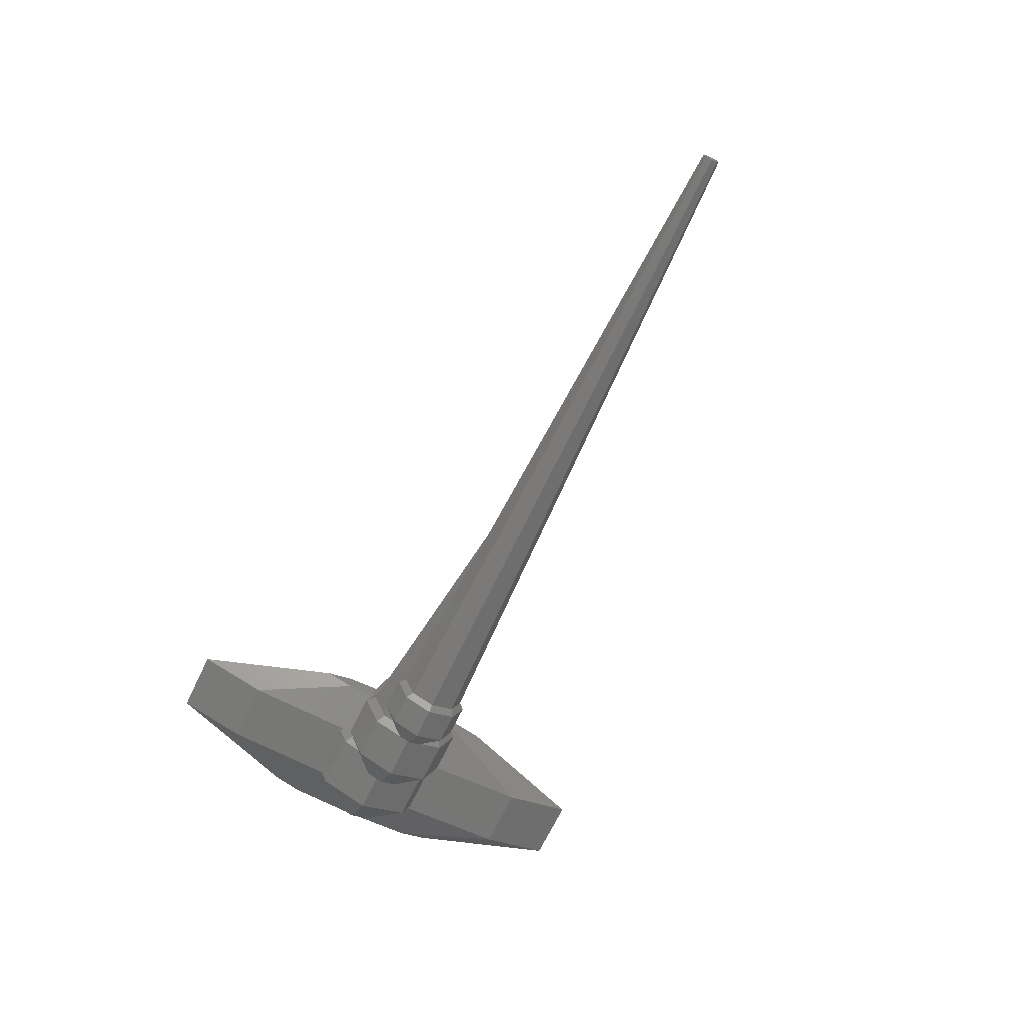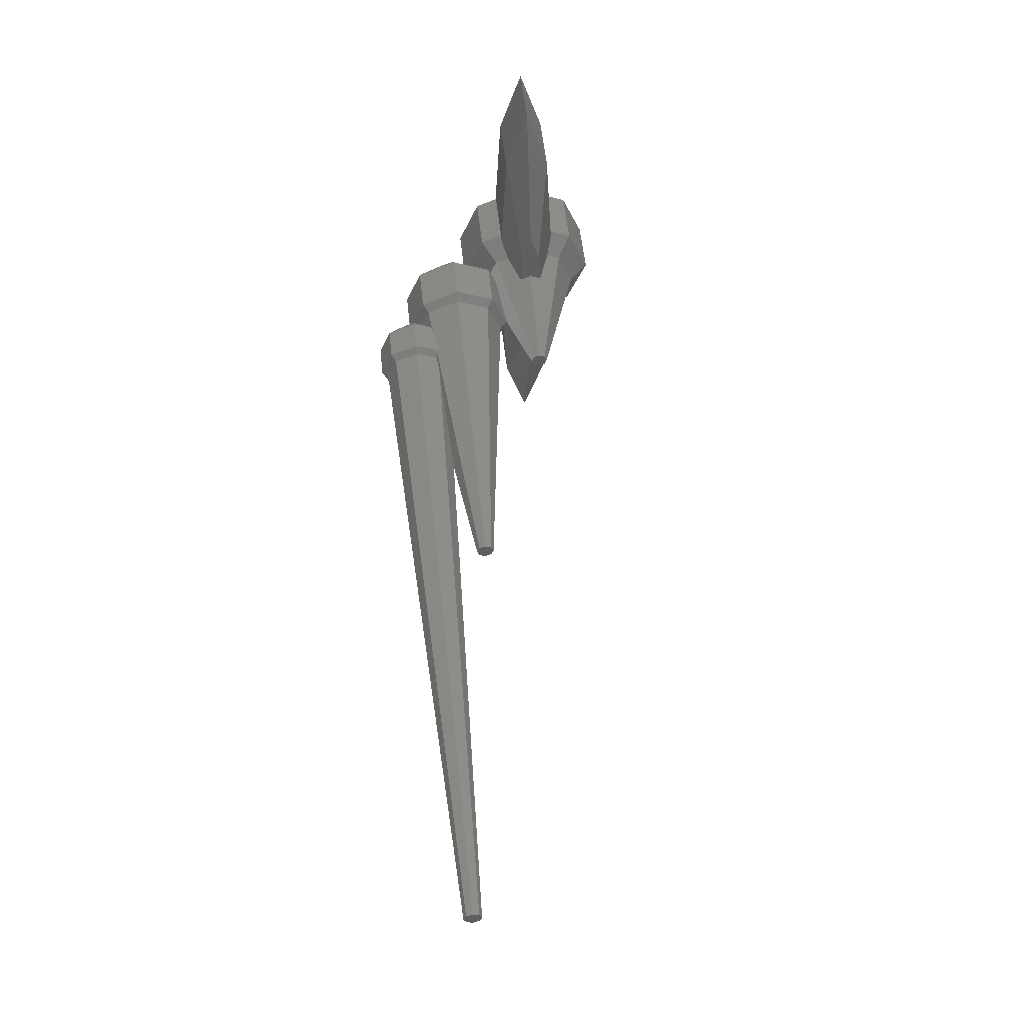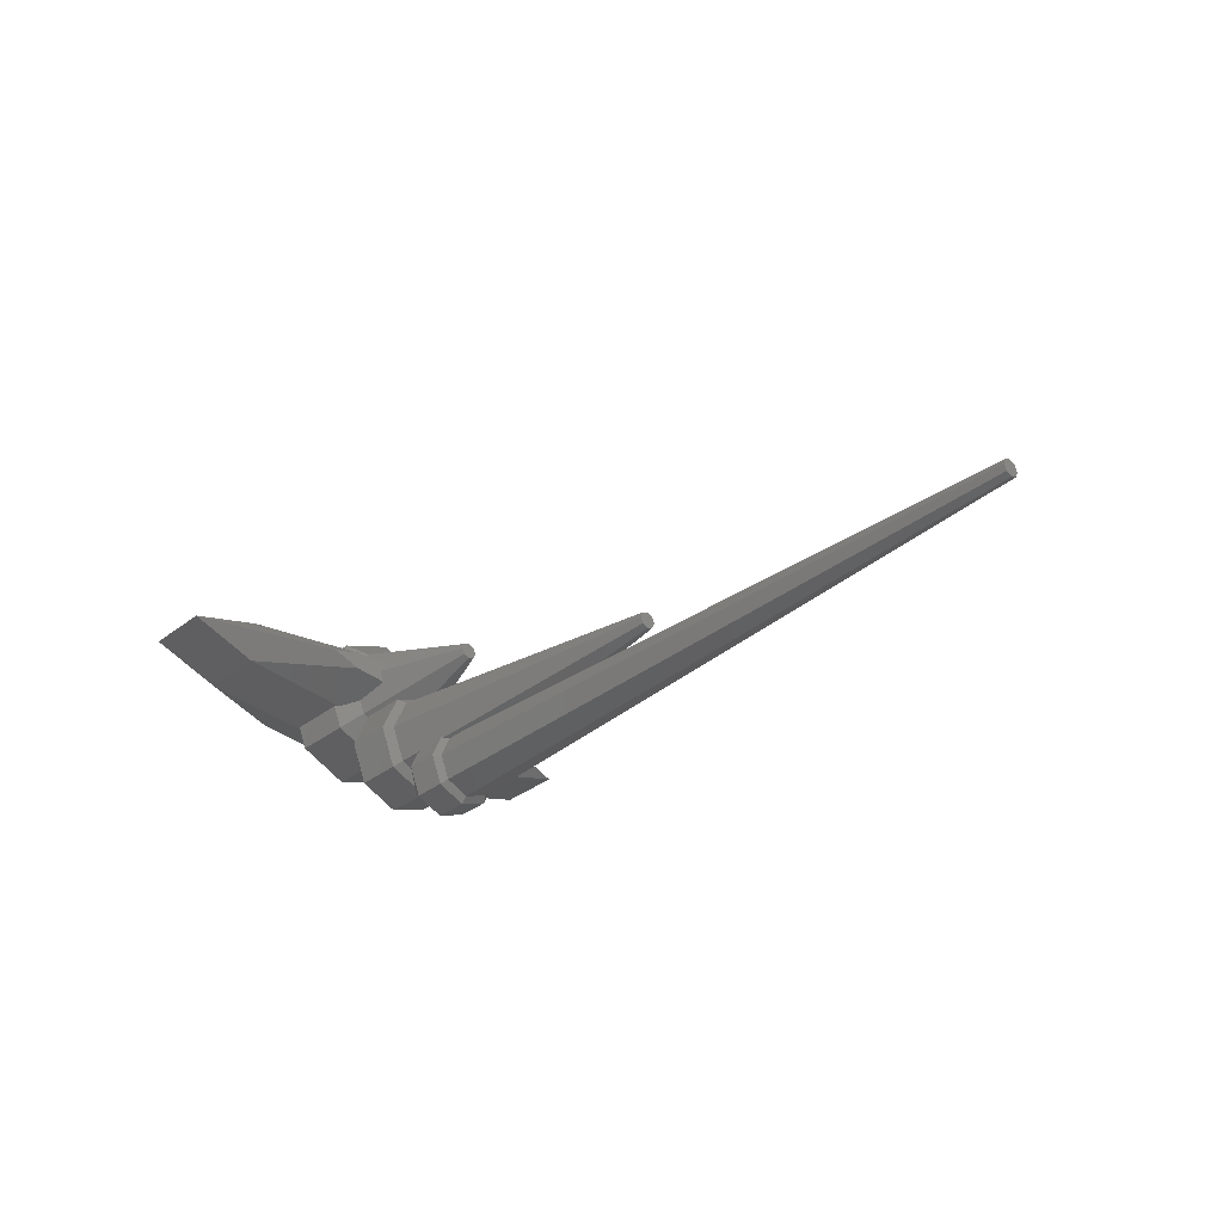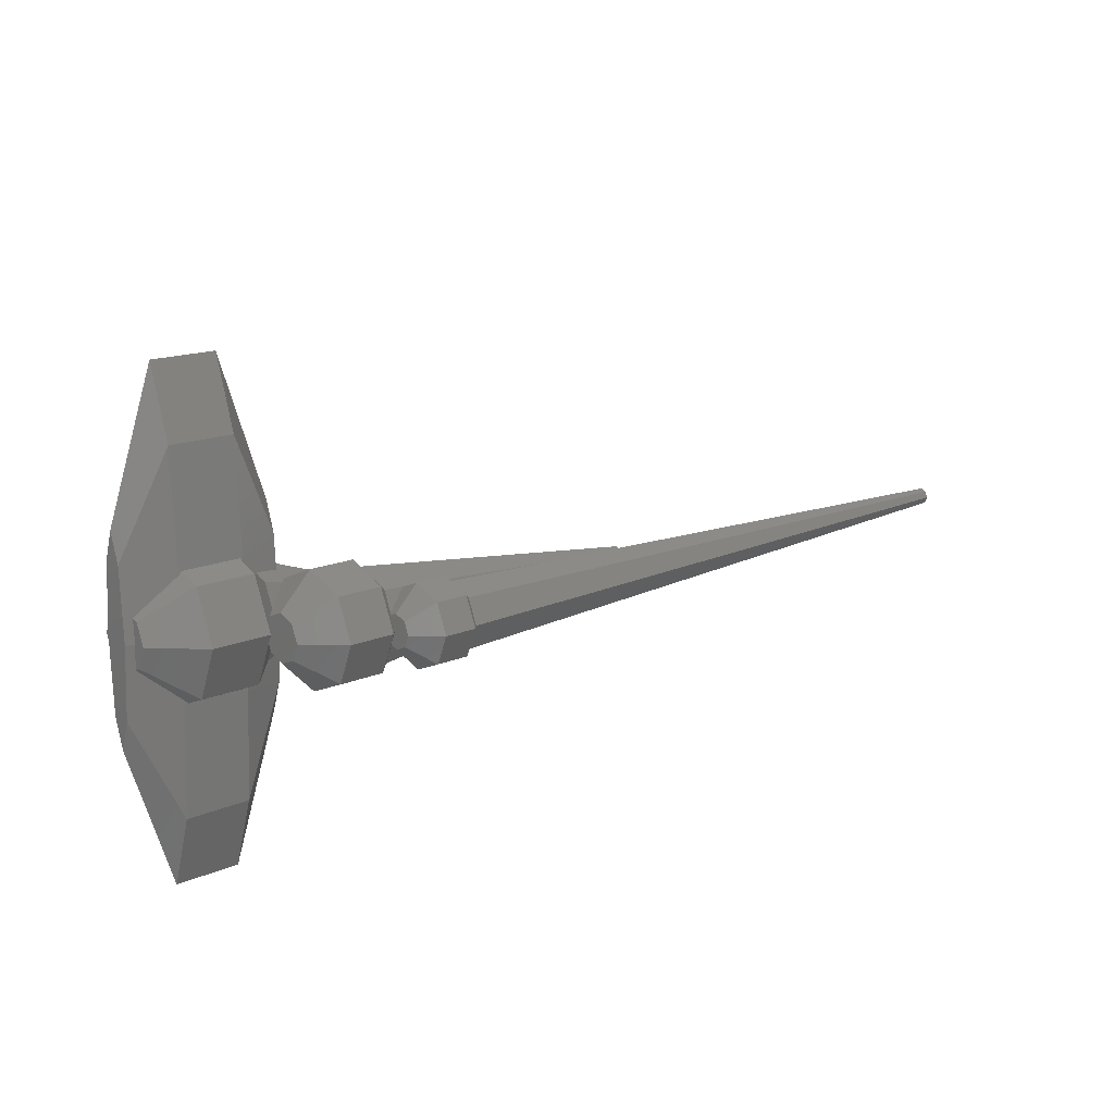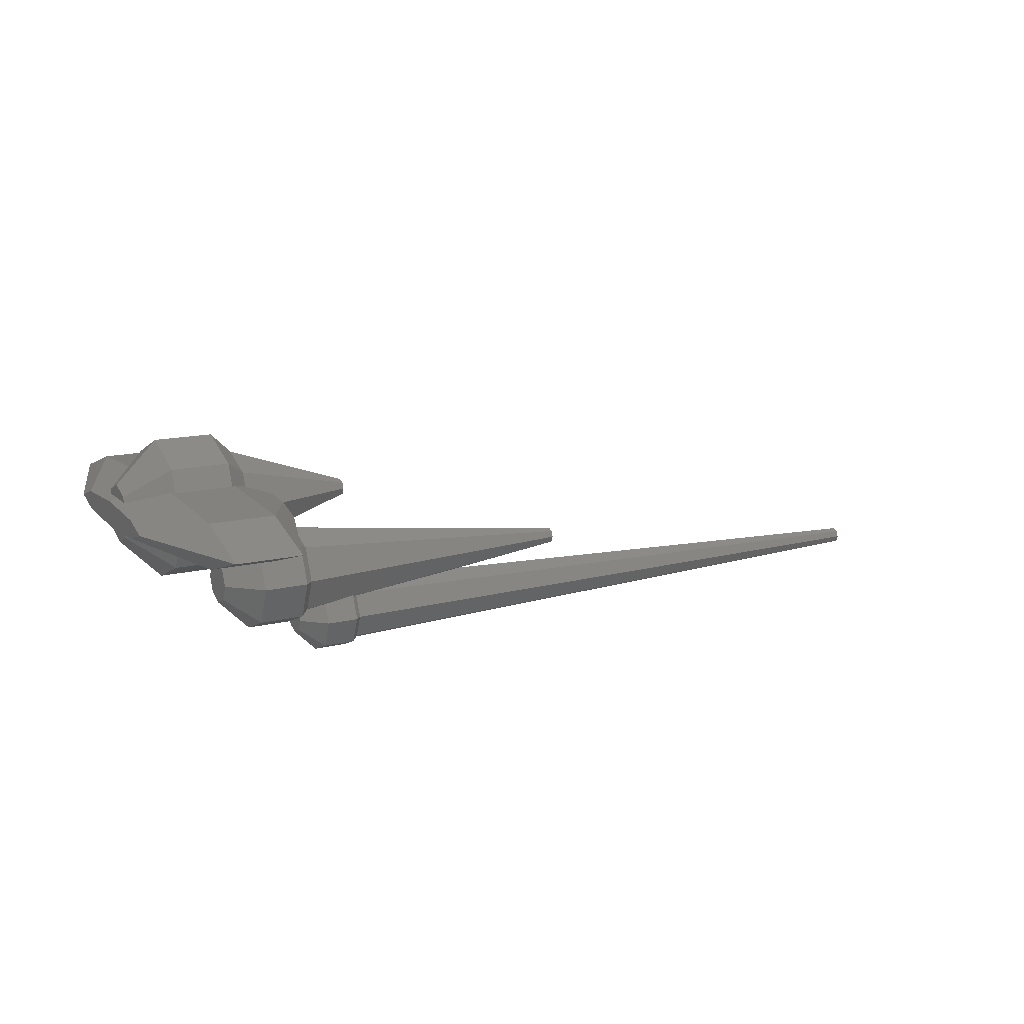
<metadata>
{"format":"stl","ext":"stl","renderer":"f3d","projection":"perspective","resolution":1024,"background":"white","views":[{"elev":-68.8,"azim":64.2,"up":"+Y"},{"elev":53.1,"azim":84.0,"up":"+Z"},{"elev":-33.9,"azim":46.1,"up":"+Y"},{"elev":15.5,"azim":-42.5,"up":"+Z"},{"elev":14.1,"azim":-28.4,"up":"+Y"}]}
</metadata>
<code>
# stl→obj: 247 verts, 490 faces
v -4.044 -6.023 -2.123
v -4.044 -6.903 4.227e-16
v -5.803 -4.779 -0.8794
v -5.803 -5.144 3.15e-16
v -4.044 -6.023 2.123
v -1.556 -6.903 4.227e-16
v -1.556 -6.023 2.123
v -1.556 -6.023 -2.123
v -4.044 -3.9 -3.003
v -5.803 -3.9 -1.244
v -1.556 -3.9 -3.003
v -5.803 -4.779 0.8794
v -5.803 -3.9 1.244
v -5.803 -3.33 1.008
v -5.803 -3.653 0.2281
v -5.803 -3.747 2.295e-16
v -5.803 -3.33 -1.008
v -4.044 -3.9 3.003
v -1.556 -3.9 3.003
v -1.09 -5.46 1.89
v -1.09 -3.9 2.536
v -1.09 -5.678 1.799
v -1.09 -5.693 1.793
v -1.09 -6.339 0.2334
v -1.09 -6.436 3.941e-16
v -1.09 -6.43 0.01512
v -1.09 -5.79 -1.56
v -1.09 -5.699 -1.778
v -1.09 -5.693 -1.793
v -1.09 -4.133 -2.439
v -4.098 -2.441 -2.344
v -4.044 -2.416 -2.388
v -5.589 -3.127 -1.137
v -5.663 -3.162 -1.077
v -3.592 -2.368 -2.368
v -1.556 -2.061 -2.241
v -1.09 -3.915 -2.53
v -1.09 -3.9 -2.536
v -1.299 -2.214 -2.047
v -1.445 -2.178 -2.178
v -1.167 -2.247 -1.928
v -1.09 -2.34 -1.89
v -6.259 -4.204 2.574e-16
v -6.259 -2.972 -2.972
v -5.663 -2.675 -2.253
v -6.259 -2.972 2.972
v -5.663 -3.162 1.077
v -5.663 -2.551 2.551
v -4.9 -2.81 1.695
v -4.044 -2.416 2.388
v -3.592 -2.368 2.368
v -1.556 -2.061 2.241
v -1.853 -2.106 2.259
v -1.09 -3.667 2.439
v -1.545 -2.073 2.234
v -1.09 -2.266 1.859
v -1.445 -2.178 2.178
v -1.09 -3.885 2.53
v 49.2 -3.9 0.65
v 49.2 -3.44 0.4596
v 49.2 -4.36 0.4596
v 49.2 -4.55 2.786e-16
v 49.2 -4.36 -0.4596
v -5.663 -2.568 -2.51
v -5.663 -2.551 -2.551
v -5.663 -0.2979 -3.484
v -5.663 -0.04131 -3.591
v 18 -0.4596 -0.4596
v 49.2 -3.9 -0.65
v -1.09 -2.266 -1.859
v 0.02961 -2.162 -1.774
v 18 -0.65 3.98e-17
v 9.2 -1.75 1.072e-16
v 8.683 -1.773 -0.1015
v 0.2381 -2.142 -1.758
v -9.741 -2.972 -2.972
v -9.741 -1.508e-16 -4.204
v -6.259 -3.64e-16 -4.204
v -9.741 -4.204 2.574e-16
v -9.741 -2.972 2.972
v -9.741 3.64e-16 4.204
v -6.259 1.508e-16 4.204
v -5.663 -2.253 2.675
v -5.663 7.782e-17 3.608
v -5.663 -2.51 2.568
v 18 -1.552e-15 0.65
v 18 -0.4596 0.4596
v 0.2381 -2.142 1.758
v 0.4051 -2.135 1.725
v 7.778 -1.812 0.2789
v 49.2 -3.44 -0.4596
v 49.2 -3.25 1.99e-16
v 18 0.4596 -0.4596
v 18 -1.632e-15 -0.65
v 18 0.65 -3.98e-17
v 18 0.4596 0.4596
v -5.663 -3.64e-16 -3.608
v -9.741 2.972 -2.972
v -6.259 2.972 -2.972
v -5.663 2.253 -2.675
v -12.2 1.231 -1.231
v -12.2 1.508e-16 -1.741
v -12.2 -1.231 -1.231
v -12.2 -1.741 1.066e-16
v -12.2 -1.231 1.231
v -12.2 3.64e-16 1.741
v -9.741 2.972 2.972
v -6.259 2.972 2.972
v -5.663 0.2979 3.484
v -5.663 2.551 2.551
v -5.663 0.04131 3.591
v -5.663 2.568 2.51
v -5.663 2.675 2.253
v -5.663 3.608 -2.209e-16
v -5.663 3.591 -0.04131
v -5.663 2.551 -2.551
v -5.663 3.484 -0.2979
v -5.663 2.51 -2.568
v -9.741 3.585 -1.494
v -6.259 4.194 -0.02321
v -6.248 4.191 -0.005449
v -11.62 2.035 -0.7101
v -10.74 2.91 -0.7101
v -12.2 1.447 -0.7101
v -12.2 1.231 1.231
v -12.2 1.447 0.7101
v -12.2 1.165 0.02883
v -12.2 1.153 -7.06e-17
v -11.16 2.489 0.7101
v -9.741 3.585 1.494
v -10.74 2.91 0.7101
v -10.84 2.81 0.7101
v -6.259 4.194 0.02321
v -6.845 4.092 0.2707
v -6.245 4.189 -2.565e-16
v -10.74 3.438 -1.986
v -10.74 3.698 -2.614
v -1.5 5.85 -3.582e-16
v -12.26 1.095 -6.707e-17
v -12.26 2.678 -3.822
v -12.26 2.678 3.822
v -10.74 2.931 0.7602
v -10.74 3.753 2.747
v -1.5 6.04 0.4596
v -1.5 6.04 -0.4596
v -1.5 6.96 -0.4596
v -1.5 6.5 -0.65
v -1.5 7.15 -4.378e-16
v -1.5 6.96 0.4596
v -1.5 6.5 0.65
v -10.74 3.753 -2.747
v -16.74 2.678 -3.822
v -16.74 4.347 -4.513
v -12.26 4.347 -4.513
v -16.74 1.095 -6.707e-17
v -10.74 4.782 -3.173
v -12.01 4.333 -4.258
v -16.74 2.678 3.822
v -16.74 4.347 4.513
v -12.26 4.347 4.513
v -12.01 4.333 4.258
v -10.74 4.514 3.062
v -10.74 4.782 3.173
v -10.74 3.886 2.802
v -8.495 5.657 2.749
v -8.495 6.5 3.098
v -9.992 5.074 3.031
v -8.495 6.712 3.01
v -8.495 7.343 2.749
v -9.296 7.655 2.9
v -10.74 9.247 2.747
v -10.74 8.218 3.173
v -10.74 9.302 2.614
v -10.74 9.562 1.986
v -10.74 10.38 -6.359e-16
v -10.74 10.33 -0.1329
v -10.74 9.247 -2.747
v -10.74 10.07 -0.7602
v -10.74 9.114 -2.802
v -8.495 6.5 -3.098
v -8.495 7.343 -2.749
v -9.992 7.926 -3.031
v -10.74 8.218 -3.173
v -10.74 8.486 -3.062
v -8.495 6.288 -3.01
v -9.296 5.345 -2.9
v -8.495 5.657 -2.749
v -12.01 4.801 -12.74
v -16.99 4.333 -4.258
v -16.99 4.801 -12.74
v -18.57 4.893 -2.905
v -19.9 4.917 -1.583
v -18.8 4.971 -2.714
v -19.9 5.362 -1.768
v -19.9 4.261 -2.609e-16
v -19.9 4.917 1.583
v -16.99 4.333 4.258
v -19.38 5.178 2.213
v -16.99 4.801 12.74
v -12.01 4.801 12.74
v -8.495 5.796 5.277
v -8.495 7.204 5.277
v -8.495 6.5 7.462
v -12.01 8.199 12.74
v -12.01 8.667 4.258
v -12.26 8.653 4.513
v -12.26 10.32 3.822
v -12.26 11.9 -7.29e-16
v -12.26 10.32 -3.822
v -12.01 8.667 -4.258
v -12.26 8.653 -4.513
v -8.495 7.204 -5.277
v -12.01 8.199 -12.74
v -8.495 5.796 -5.277
v -8.495 6.5 -7.462
v -16.99 6.5 -18.02
v -12.01 6.5 -18.02
v -20.51 6.5 -7.462
v -20.51 5.796 -5.277
v -19.9 5.265 -3.224e-16
v -20.51 5.505 -3.371e-16
v -19.9 5.362 1.768
v -20.51 5.796 5.277
v -16.99 6.5 18.02
v -12.01 6.5 18.02
v -16.99 8.199 12.74
v -16.99 8.667 4.258
v -16.74 8.653 4.513
v -16.74 10.32 3.822
v -16.74 11.9 -7.29e-16
v -16.74 10.32 -3.822
v -16.74 8.653 -4.513
v -16.99 8.199 -12.74
v -16.99 8.667 -4.258
v -20.51 7.204 -5.277
v -20.51 6.5 7.462
v -20.51 7.204 5.277
v -20.51 7.495 -4.589e-16
v -18.8 8.029 2.714
v -18.57 8.107 2.905
v -19.9 7.638 1.768
v -19.9 8.083 1.583
v -19.9 8.739 -5.351e-16
v -19.9 8.083 -1.583
v -19.38 7.822 -2.213
v -19.9 7.638 -1.768
v -19.9 7.735 -4.736e-16
f 1 2 3
f 3 2 4
f 4 2 5
f 5 2 6
f 7 5 6
f 6 2 1
f 8 6 1
f 9 1 10
f 10 1 3
f 1 9 8
f 8 9 11
f 4 12 3
f 3 12 13
f 3 13 14
f 3 14 15
f 3 15 16
f 3 16 17
f 3 17 10
f 4 5 12
f 12 5 18
f 18 5 7
f 19 18 7
f 19 7 20
f 21 19 20
f 22 7 23
f 20 7 22
f 7 6 24
f 23 7 24
f 24 6 25
f 26 24 25
f 25 6 8
f 27 25 8
f 28 8 29
f 27 8 28
f 29 8 11
f 30 29 11
f 9 31 32
f 9 33 31
f 9 10 33
f 33 10 17
f 33 17 34
f 9 32 11
f 11 32 35
f 11 35 36
f 37 30 11
f 38 37 11
f 38 11 36
f 39 38 40
f 40 38 36
f 41 38 39
f 42 38 41
f 16 43 44
f 17 16 44
f 45 17 44
f 34 17 45
f 15 43 16
f 46 43 15
f 47 46 14
f 14 46 15
f 48 46 47
f 13 49 14
f 14 49 47
f 13 18 49
f 49 18 50
f 13 12 18
f 50 18 19
f 51 50 19
f 52 53 19
f 53 51 19
f 52 19 54
f 55 52 54
f 56 57 54
f 57 55 54
f 19 21 58
f 54 19 58
f 21 59 60
f 58 21 60
f 20 22 59
f 21 20 59
f 22 23 61
f 59 22 61
f 24 26 61
f 23 24 61
f 26 25 62
f 61 26 62
f 62 25 27
f 28 62 27
f 62 28 29
f 63 62 29
f 29 30 63
f 63 30 37
f 31 64 65
f 32 31 65
f 35 32 65
f 33 34 45
f 64 33 45
f 64 31 33
f 65 66 35
f 35 66 67
f 36 67 68
f 40 36 68
f 35 67 36
f 63 37 69
f 69 37 38
f 38 42 69
f 69 42 70
f 69 70 71
f 70 42 41
f 71 70 41
f 39 71 41
f 72 73 74
f 39 75 71
f 39 72 75
f 74 75 72
f 72 39 40
f 68 72 40
f 64 44 65
f 45 44 64
f 76 77 44
f 44 77 78
f 43 79 76
f 44 43 76
f 65 44 78
f 66 65 78
f 80 79 43
f 46 80 43
f 81 80 46
f 82 81 46
f 82 46 83
f 84 82 83
f 85 46 48
f 83 46 85
f 85 48 51
f 53 85 51
f 48 47 49
f 50 48 49
f 50 51 48
f 83 85 53
f 86 83 52
f 52 83 53
f 86 52 55
f 84 83 86
f 55 57 87
f 86 55 87
f 57 56 88
f 89 57 88
f 89 90 57
f 90 87 57
f 54 58 60
f 56 54 88
f 88 54 60
f 61 62 63
f 91 61 69
f 69 61 63
f 92 61 91
f 60 61 92
f 59 61 60
f 60 92 88
f 88 92 89
f 87 72 68
f 93 87 94
f 94 87 68
f 95 87 93
f 96 87 95
f 86 87 96
f 68 67 94
f 94 67 97
f 67 66 78
f 97 67 78
f 69 71 91
f 91 71 75
f 74 91 75
f 91 74 92
f 92 74 73
f 87 90 73
f 72 87 73
f 92 73 89
f 89 73 90
f 77 98 78
f 78 98 99
f 97 78 99
f 100 97 99
f 98 77 101
f 101 77 102
f 77 76 102
f 102 76 103
f 76 79 103
f 103 79 104
f 104 79 80
f 104 80 105
f 105 80 81
f 106 105 81
f 107 106 81
f 107 81 82
f 108 107 82
f 108 82 109
f 110 108 109
f 82 84 111
f 109 82 111
f 84 86 96
f 111 84 96
f 109 111 96
f 110 109 96
f 96 95 110
f 110 95 112
f 95 113 112
f 95 114 113
f 93 115 95
f 95 115 114
f 93 116 115
f 115 116 117
f 94 118 93
f 93 118 116
f 97 100 94
f 94 100 118
f 98 119 99
f 99 119 120
f 118 100 99
f 116 118 99
f 117 116 99
f 121 117 120
f 120 117 99
f 122 123 98
f 98 123 119
f 101 124 98
f 98 124 122
f 104 105 103
f 103 105 106
f 103 106 125
f 103 125 126
f 103 126 127
f 103 127 128
f 103 128 124
f 103 124 101
f 103 101 102
f 125 106 107
f 125 107 129
f 129 107 130
f 129 130 131
f 129 131 132
f 107 108 130
f 130 108 133
f 130 133 134
f 108 113 114
f 133 108 135
f 135 108 114
f 108 110 112
f 113 108 112
f 115 117 121
f 114 115 135
f 135 115 121
f 119 123 136
f 137 119 136
f 137 138 119
f 138 135 121
f 138 121 120
f 120 119 138
f 128 139 140
f 124 128 140
f 123 122 136
f 136 124 140
f 122 124 136
f 127 139 128
f 141 139 127
f 129 141 126
f 126 141 127
f 132 141 129
f 142 141 132
f 143 141 142
f 126 125 129
f 142 132 131
f 142 131 130
f 143 142 130
f 134 144 130
f 144 143 130
f 144 134 133
f 135 144 133
f 135 138 144
f 144 138 145
f 146 144 147
f 147 144 145
f 148 144 146
f 149 144 148
f 150 144 149
f 138 137 151
f 145 138 151
f 137 140 151
f 136 140 137
f 152 153 140
f 140 153 154
f 139 155 152
f 140 139 152
f 151 140 154
f 156 151 157
f 157 151 154
f 158 155 139
f 141 158 139
f 159 158 141
f 160 159 141
f 161 141 162
f 160 141 161
f 163 161 162
f 164 141 143
f 162 141 164
f 164 143 144
f 150 164 144
f 162 164 150
f 165 162 150
f 166 165 150
f 167 162 165
f 167 163 162
f 166 150 149
f 168 166 149
f 169 168 149
f 170 169 171
f 171 169 149
f 172 170 171
f 149 148 171
f 171 148 173
f 148 174 173
f 148 175 174
f 146 176 148
f 148 176 175
f 146 177 176
f 176 177 178
f 147 179 146
f 146 179 177
f 180 181 147
f 147 181 182
f 182 183 147
f 147 183 184
f 147 184 179
f 145 185 147
f 147 185 180
f 151 156 145
f 145 156 186
f 145 186 187
f 145 187 185
f 188 157 154
f 153 188 154
f 153 189 188
f 189 190 188
f 152 189 153
f 152 191 189
f 152 192 191
f 193 192 194
f 191 192 193
f 152 155 192
f 192 155 195
f 195 155 158
f 156 157 188
f 186 156 188
f 195 158 196
f 158 197 196
f 158 159 197
f 198 196 197
f 199 197 159
f 160 199 159
f 160 161 199
f 161 200 199
f 200 161 163
f 201 200 167
f 167 200 163
f 201 167 165
f 201 165 166
f 168 201 166
f 168 169 201
f 169 202 201
f 202 203 201
f 202 169 204
f 204 169 170
f 170 172 204
f 204 172 205
f 205 172 171
f 206 205 207
f 207 205 171
f 207 171 173
f 174 207 173
f 207 174 175
f 208 207 175
f 176 178 208
f 175 176 208
f 178 177 209
f 208 178 209
f 179 184 209
f 177 179 209
f 184 183 210
f 209 184 210
f 211 209 210
f 212 213 182
f 182 213 210
f 182 210 183
f 181 212 182
f 185 187 214
f 212 185 215
f 215 185 214
f 180 185 212
f 181 180 212
f 186 188 214
f 187 186 214
f 188 190 216
f 217 188 216
f 214 188 217
f 216 190 218
f 218 190 219
f 190 189 191
f 193 190 191
f 193 219 190
f 219 193 194
f 220 219 194
f 220 221 219
f 195 196 192
f 192 196 222
f 192 222 220
f 192 220 194
f 222 196 198
f 198 197 199
f 222 198 199
f 221 222 199
f 220 222 221
f 221 199 223
f 223 199 224
f 224 199 200
f 225 224 200
f 225 200 203
f 203 200 201
f 225 203 202
f 204 225 202
f 224 225 226
f 226 225 204
f 226 204 227
f 206 204 205
f 228 204 206
f 227 204 228
f 229 228 206
f 207 229 206
f 229 207 230
f 230 207 208
f 231 230 209
f 209 230 208
f 232 231 211
f 211 231 209
f 233 234 213
f 213 234 232
f 213 232 211
f 211 210 213
f 216 233 217
f 217 233 213
f 215 217 213
f 212 215 213
f 215 214 217
f 233 216 235
f 235 216 218
f 221 223 219
f 219 223 236
f 219 236 237
f 219 237 238
f 219 238 235
f 219 235 218
f 236 223 224
f 226 236 224
f 237 236 226
f 237 226 239
f 240 226 227
f 239 226 240
f 240 227 229
f 229 227 228
f 241 239 242
f 242 239 240
f 242 240 229
f 230 242 229
f 231 243 230
f 243 242 230
f 231 244 243
f 245 244 234
f 234 244 231
f 234 231 232
f 238 246 233
f 238 247 246
f 233 245 234
f 245 233 246
f 233 235 238
f 237 241 238
f 237 239 241
f 247 238 241
f 246 247 244
f 244 247 241
f 244 241 242
f 244 242 243
f 245 246 244

</code>
